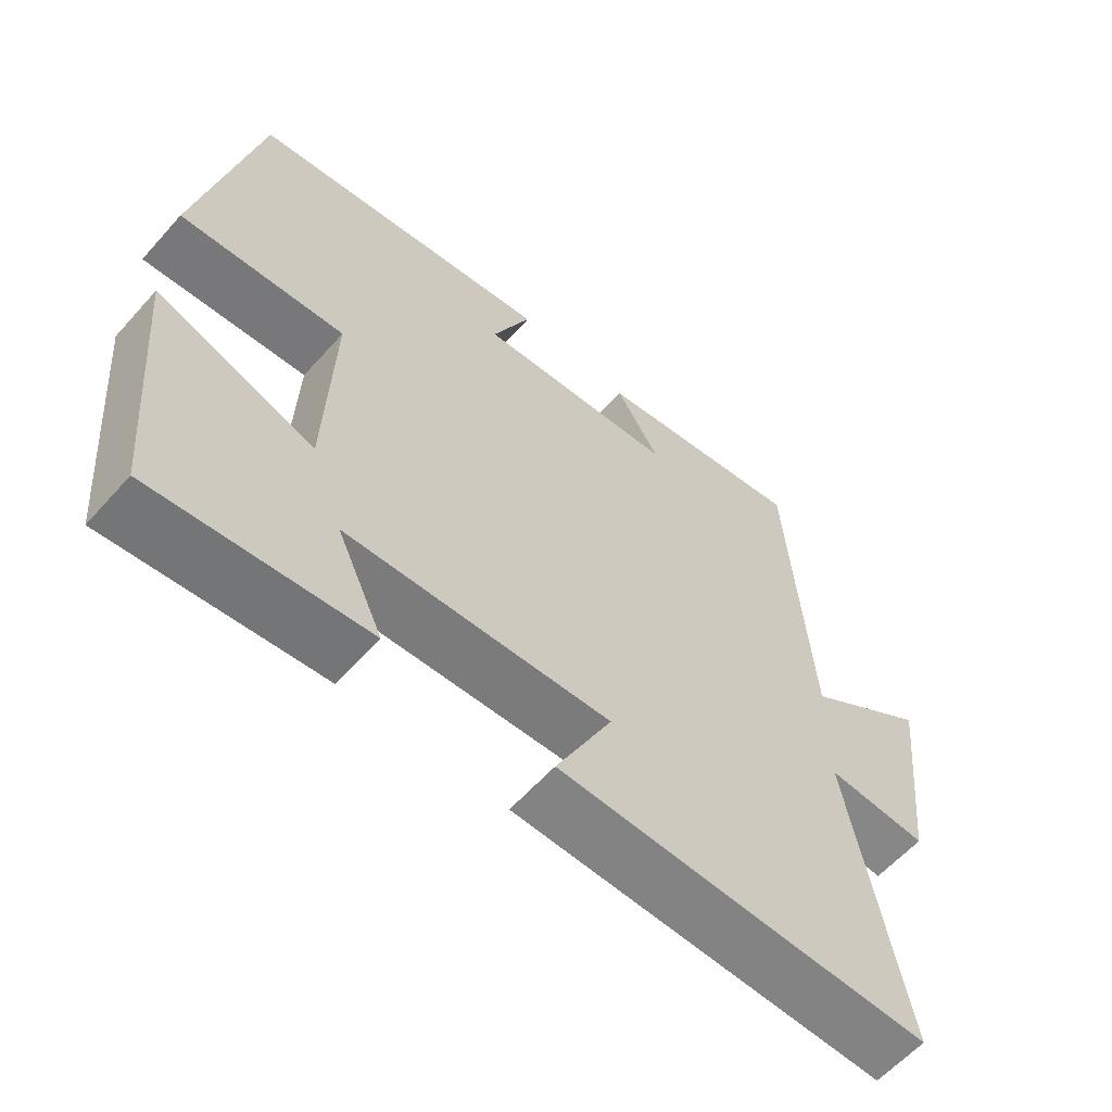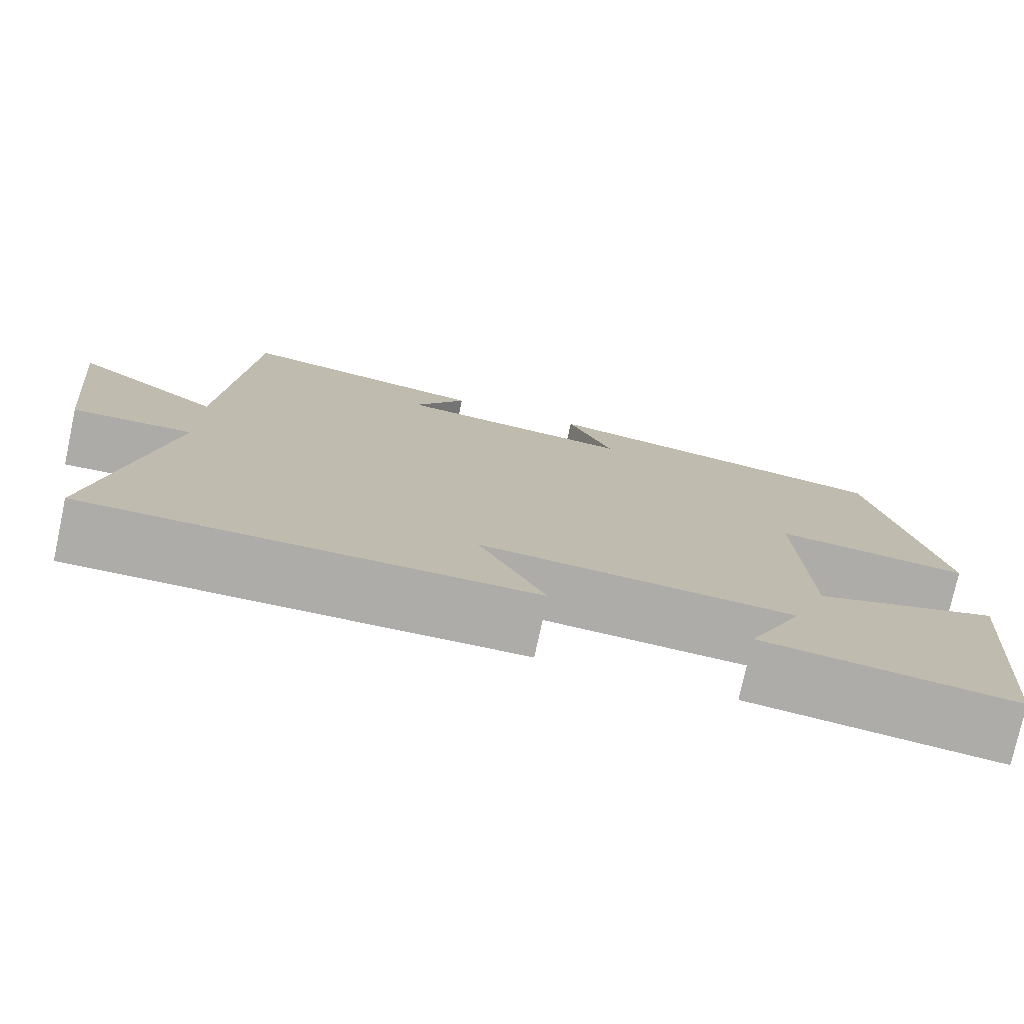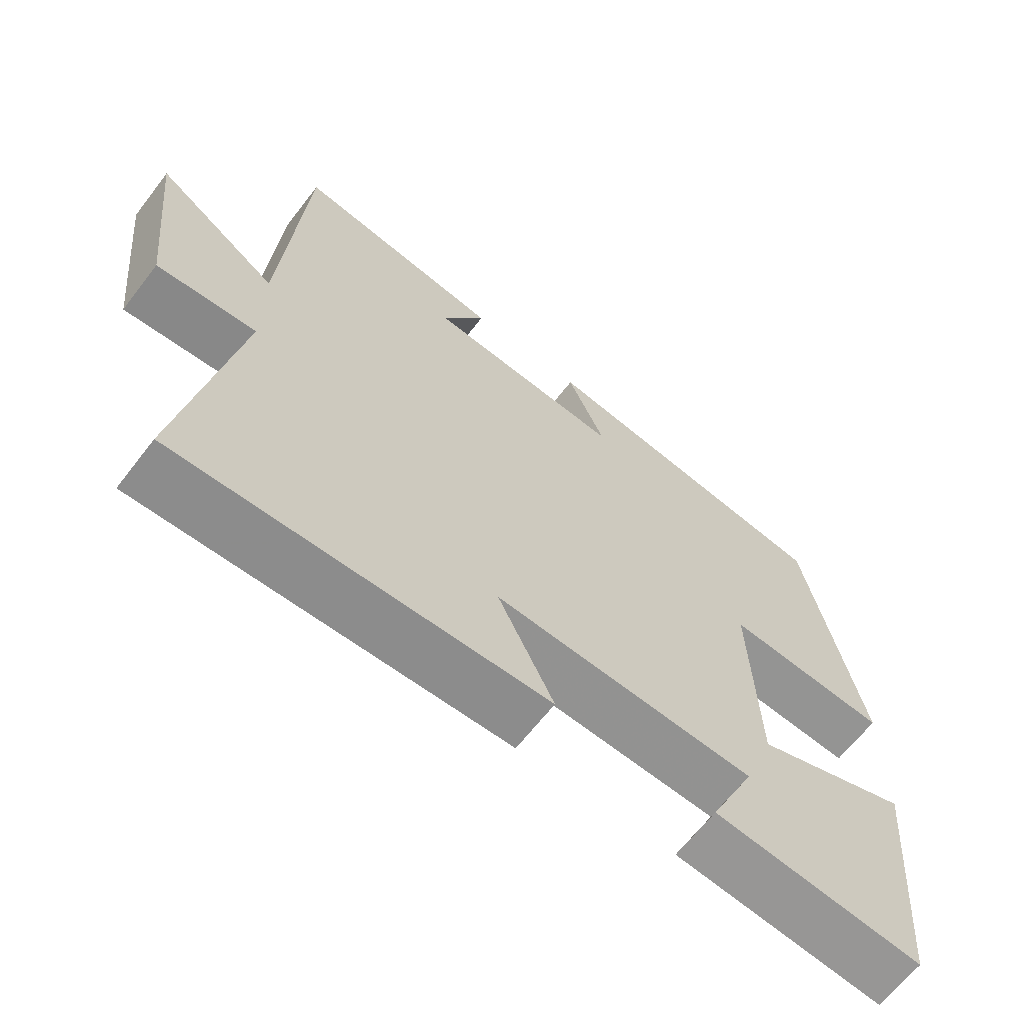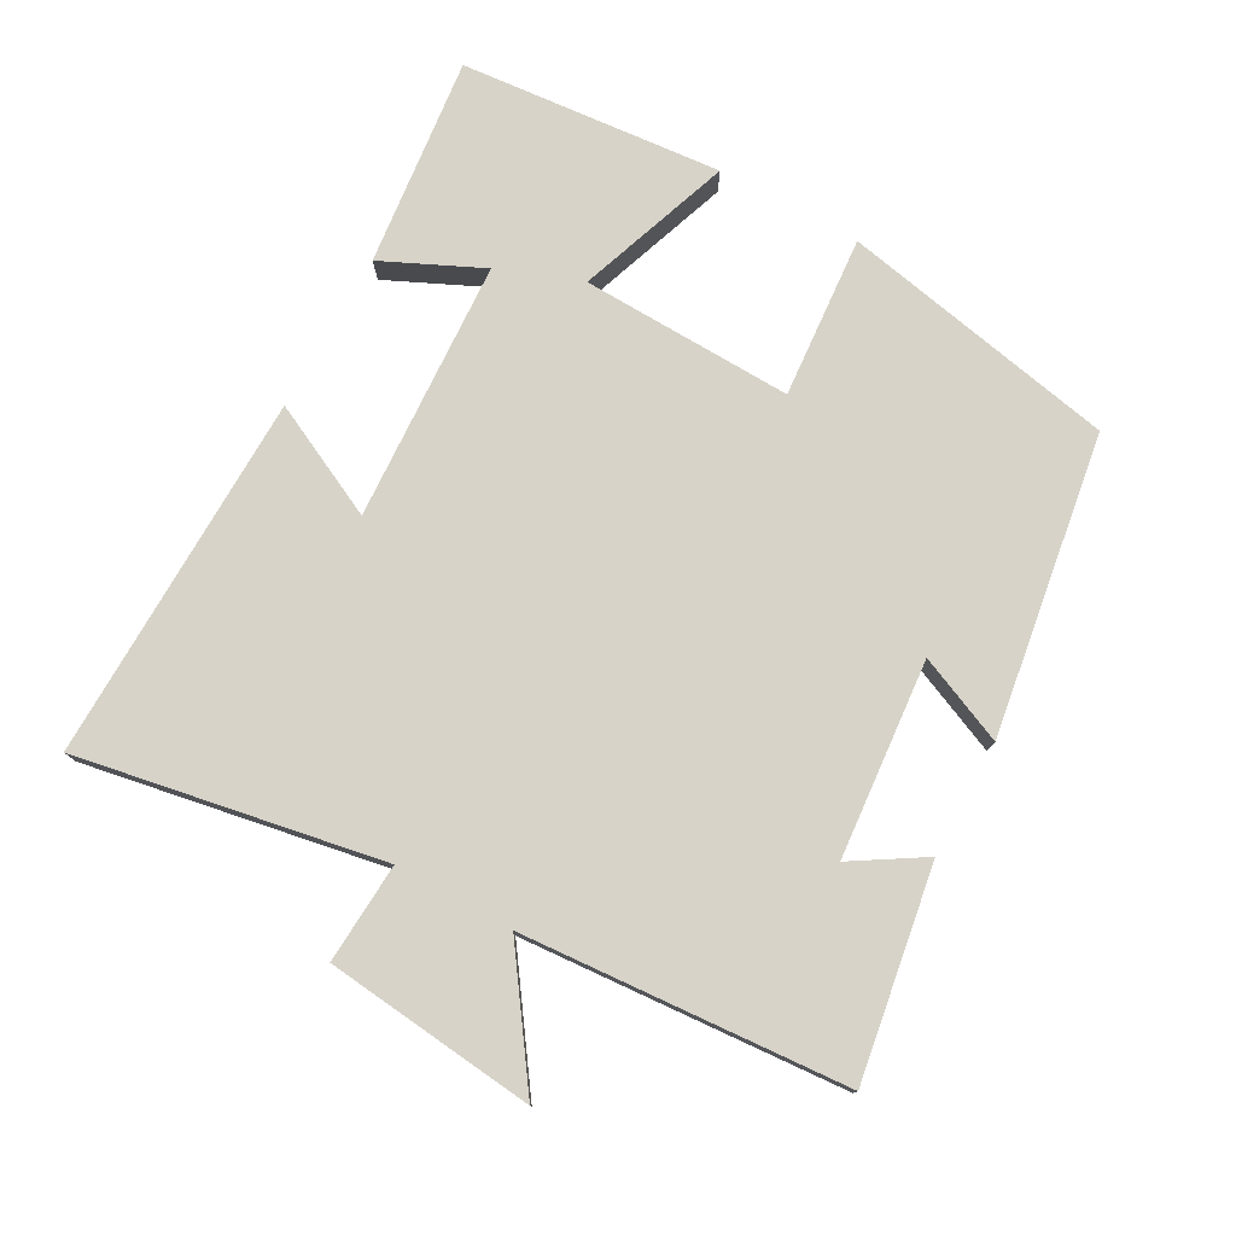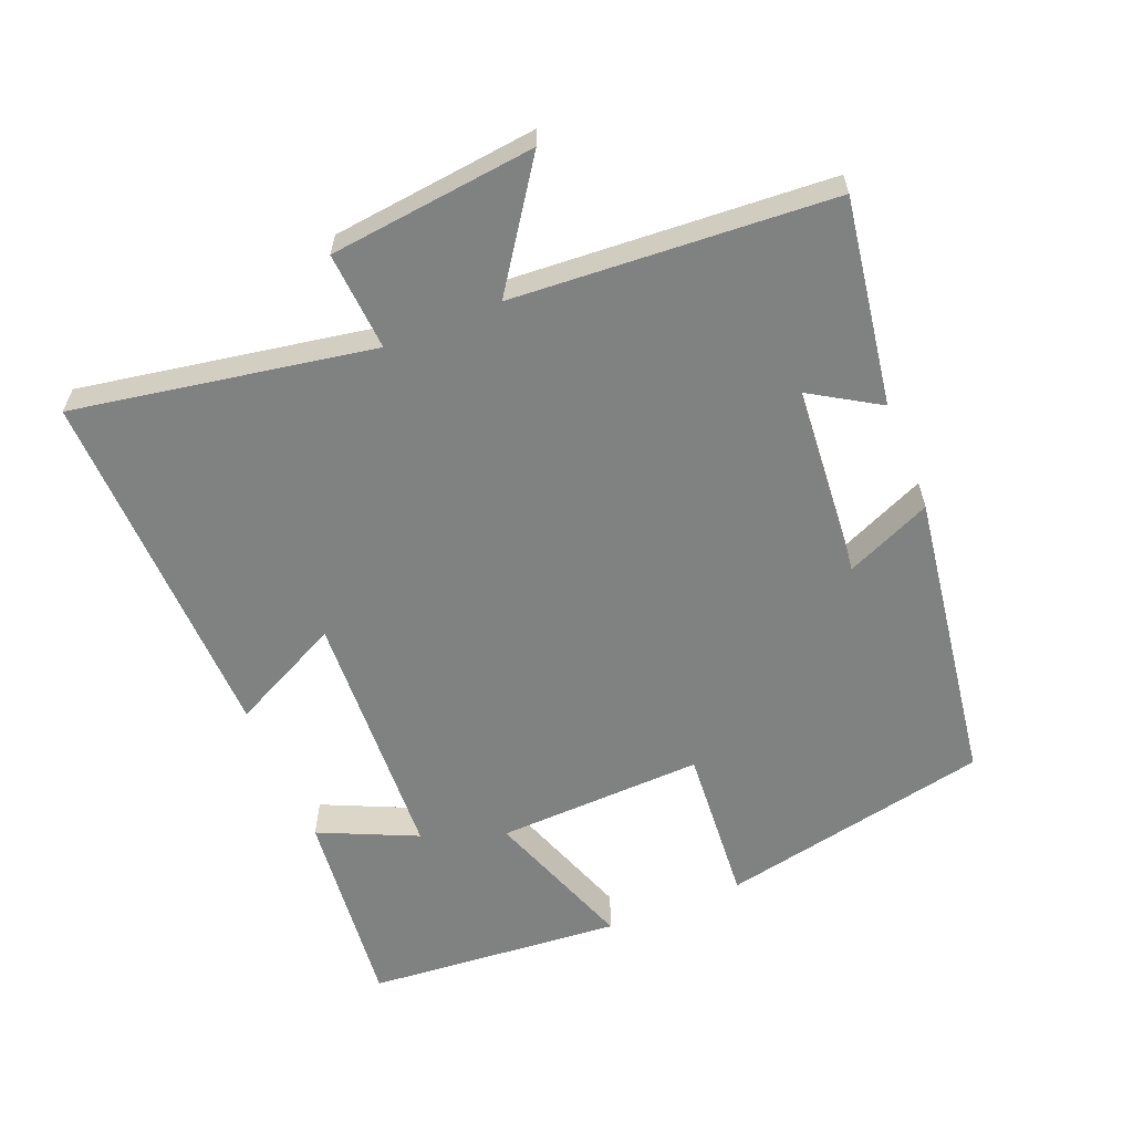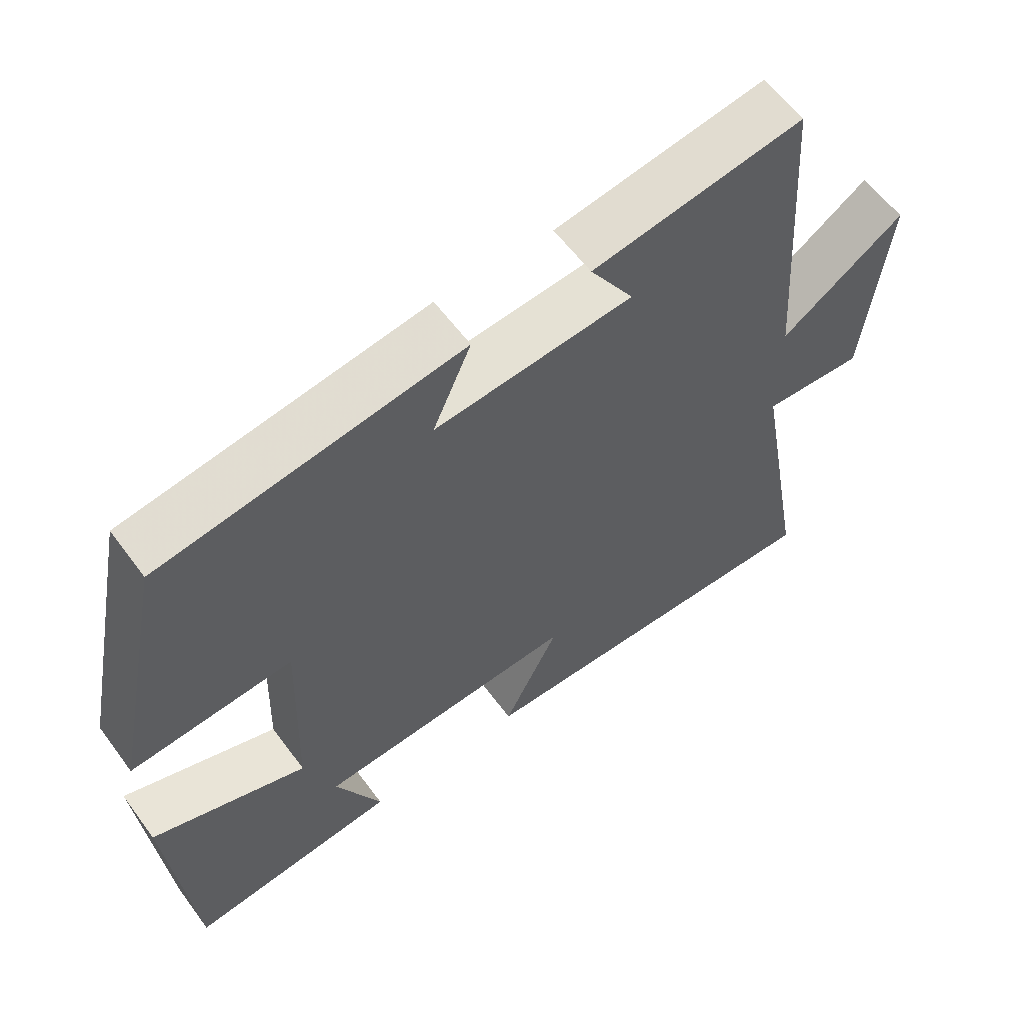
<metadata>
{"format":"obj","ext":"obj","renderer":"f3d","projection":"perspective","resolution":1024,"background":"white","views":[{"elev":-60.3,"azim":138.5,"up":"+Z"},{"elev":-76.7,"azim":-12.2,"up":"+Z"},{"elev":-64.8,"azim":-37.6,"up":"+Z"},{"elev":77.2,"azim":-61.2,"up":"+Y"},{"elev":-60.3,"azim":-67.6,"up":"+Y"},{"elev":59.8,"azim":143.7,"up":"+Z"}]}
</metadata>
<code>
v 0.42 0.07 0.435
v 0.5 0.07 0.042
v 0.27 0.07 0.06
v 0.28 0.07 -0.24
v 0.5 0.07 -0.162
v 0.468 0.07 -0.533
v 0.171 0.07 -0.5
v 0.236 0.07 -0.359
v -0.134 0.07 -0.339
v -0.055 0.07 -0.5
v -0.577 0.07 -0.511
v -0.5 0.07 -0.08
v -0.642 0.07 -0.089
v -0.674 0.07 0.209
v -0.5 0.07 0.088
v -0.468 0.07 0.548
v -0.17 0.07 0.5
v -0.232 0.07 0.4
v 0.048 0.07 0.376
v -0.006 0.07 0.5
v 0.42 0 0.435
v 0.5 0 0.042
v 0.27 0 0.06
v 0.28 0 -0.24
v 0.5 0 -0.162
v 0.468 0 -0.533
v 0.171 0 -0.5
v 0.236 0 -0.359
v -0.134 0 -0.339
v -0.055 0 -0.5
v -0.577 0 -0.511
v -0.5 0 -0.08
v -0.642 0 -0.089
v -0.674 0 0.209
v -0.5 0 0.088
v -0.468 0 0.548
v -0.17 0 0.5
v -0.232 0 0.4
v 0.048 0 0.376
v -0.006 0 0.5
f 19 20 1 2
f 18 19 2 3
f 15 16 17 18
f 15 18 3 4
f 12 13 14 15
f 12 15 4
f 9 10 11 12
f 8 9 12 4
f 5 6 7 8
f 4 5 8
f 22 21 40 39
f 23 22 39 38
f 38 37 36 35
f 24 23 38 35
f 35 34 33 32
f 24 35 32
f 32 31 30 29
f 24 32 29 28
f 28 27 26 25
f 28 25 24
f 1 21 22 2
f 2 22 23 3
f 3 23 24 4
f 4 24 25 5
f 5 25 26 6
f 6 26 27 7
f 7 27 28 8
f 8 28 29 9
f 9 29 30 10
f 10 30 31 11
f 11 31 32 12
f 12 32 33 13
f 13 33 34 14
f 14 34 35 15
f 15 35 36 16
f 16 36 37 17
f 17 37 38 18
f 18 38 39 19
f 19 39 40 20
f 20 40 21 1

</code>
